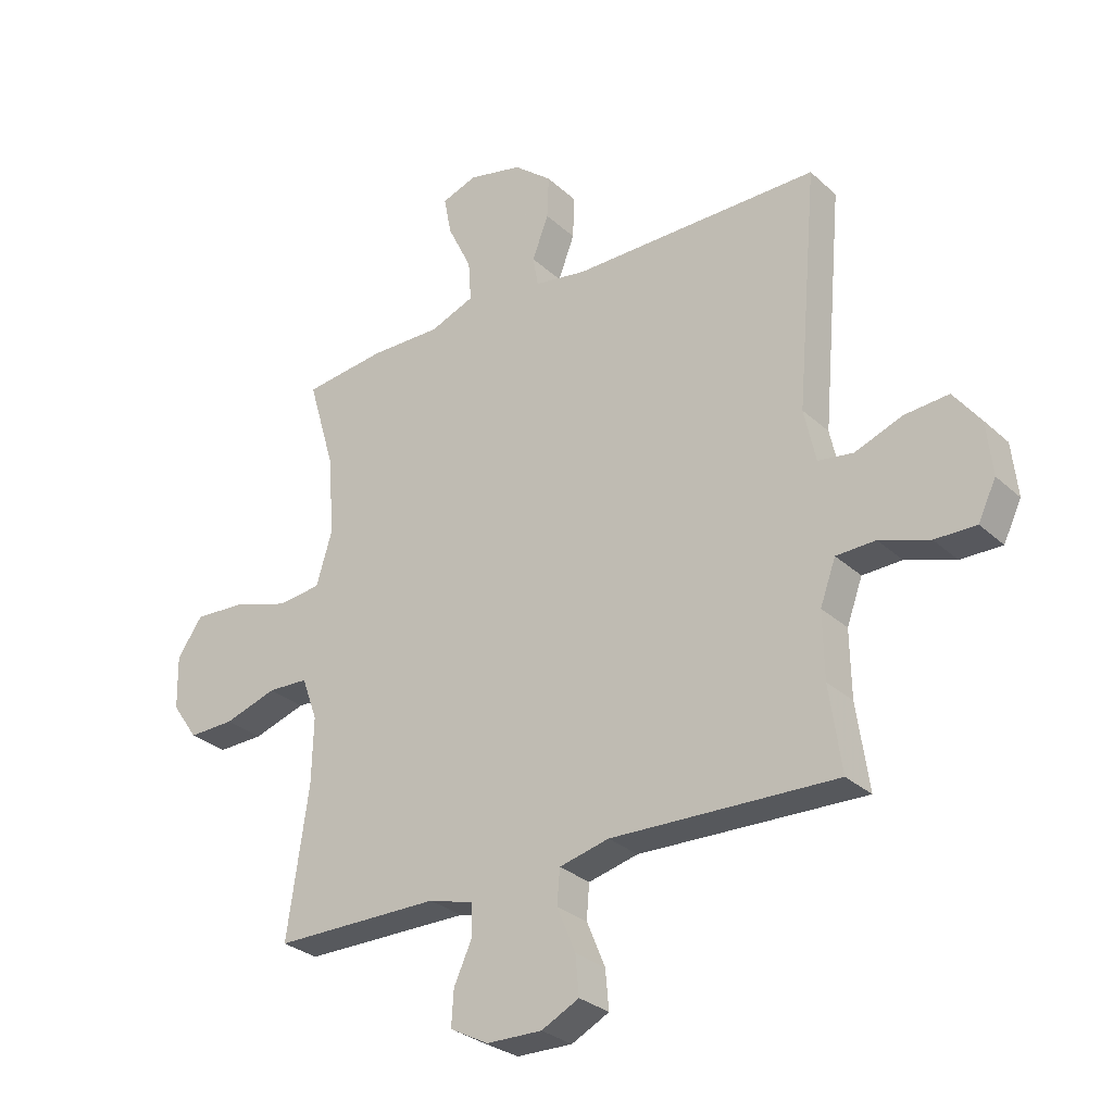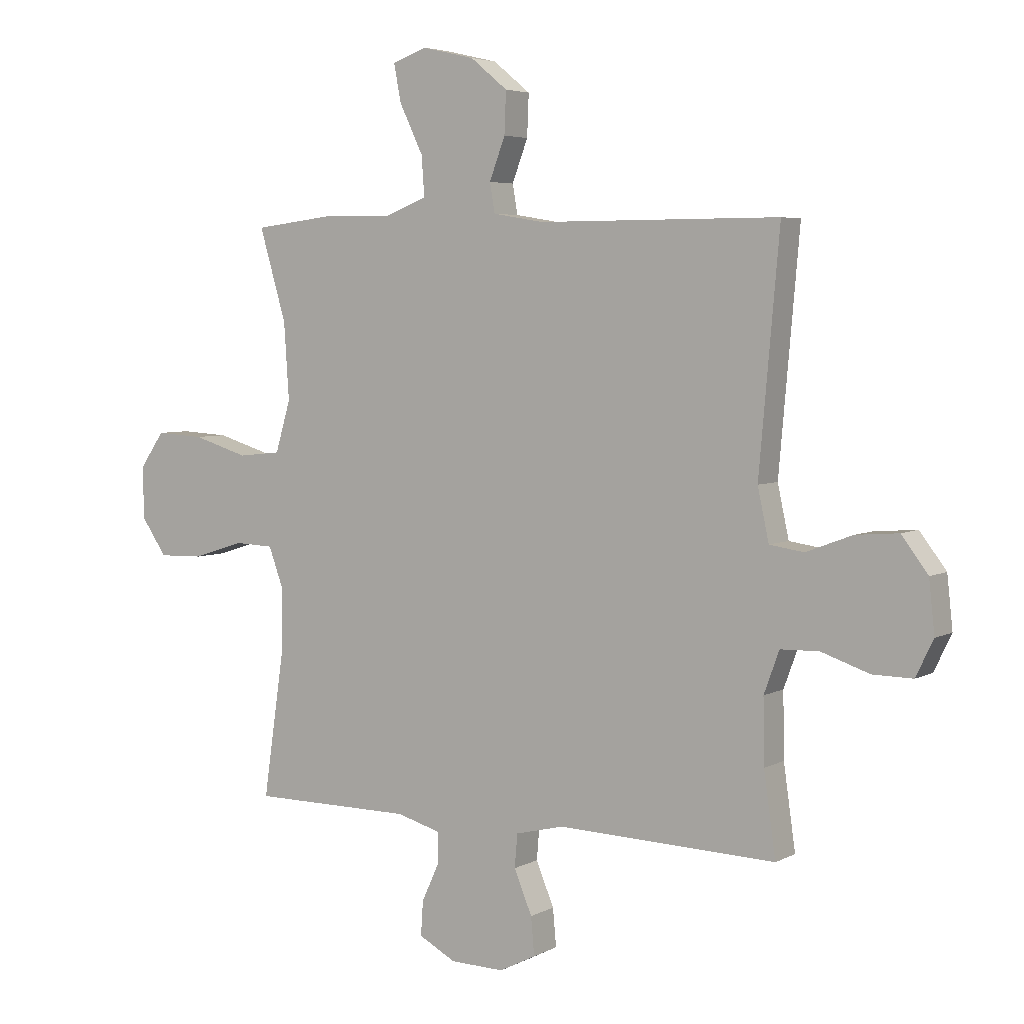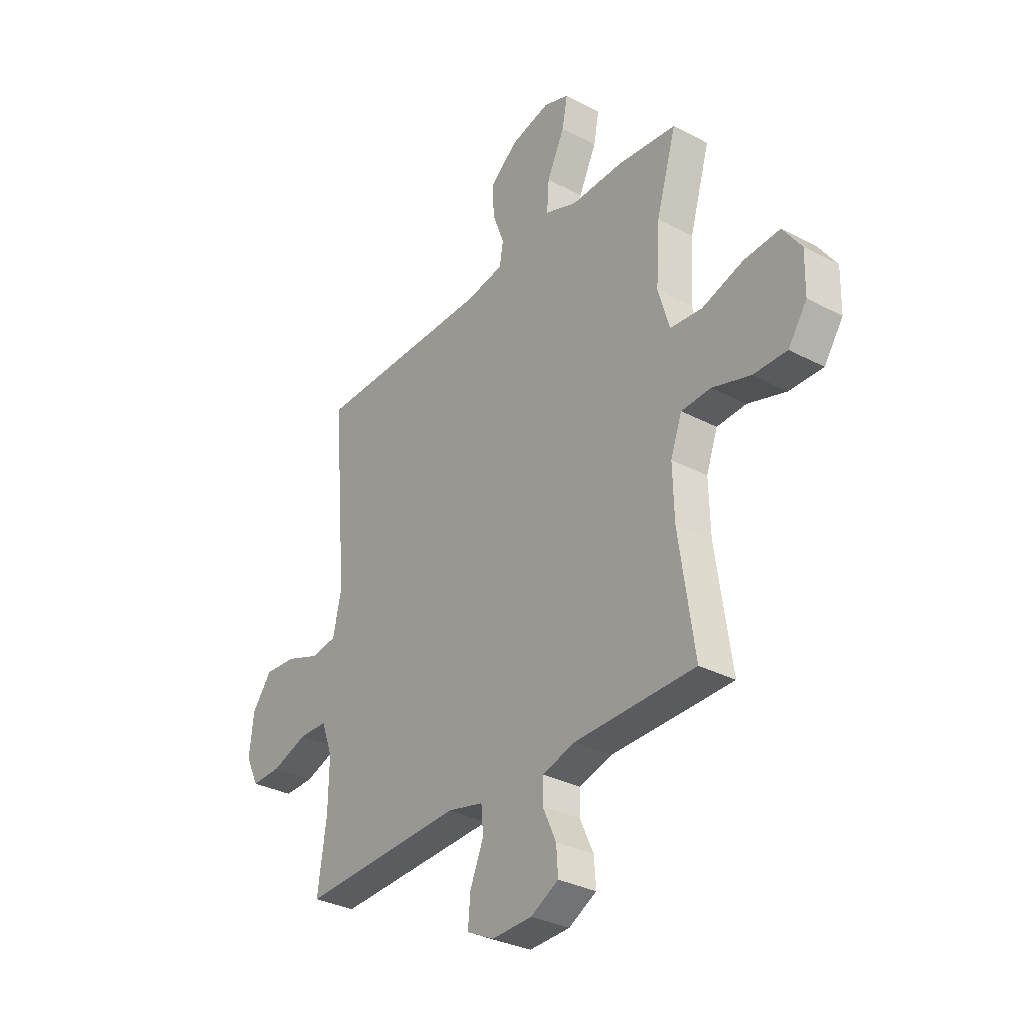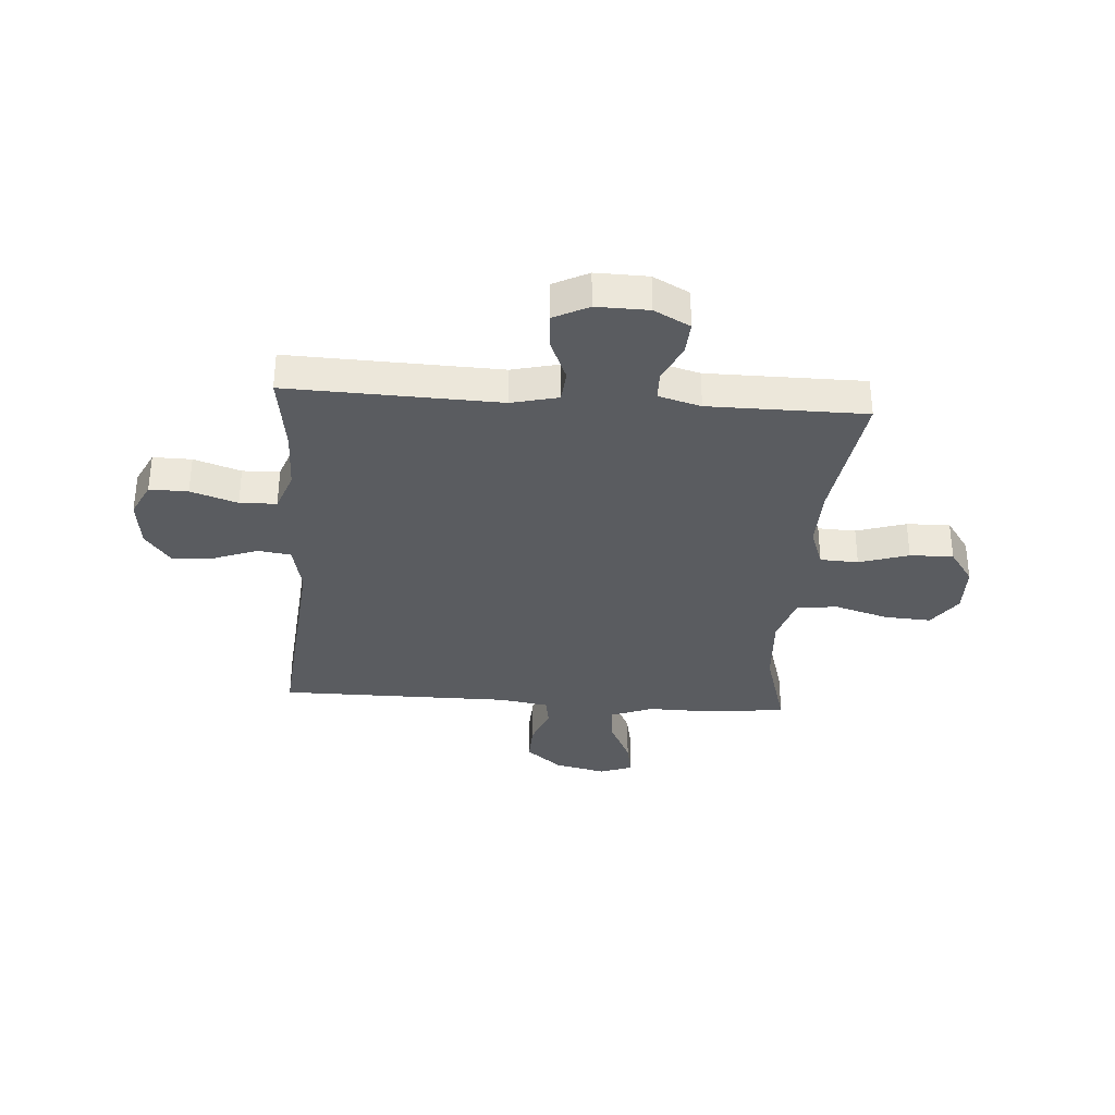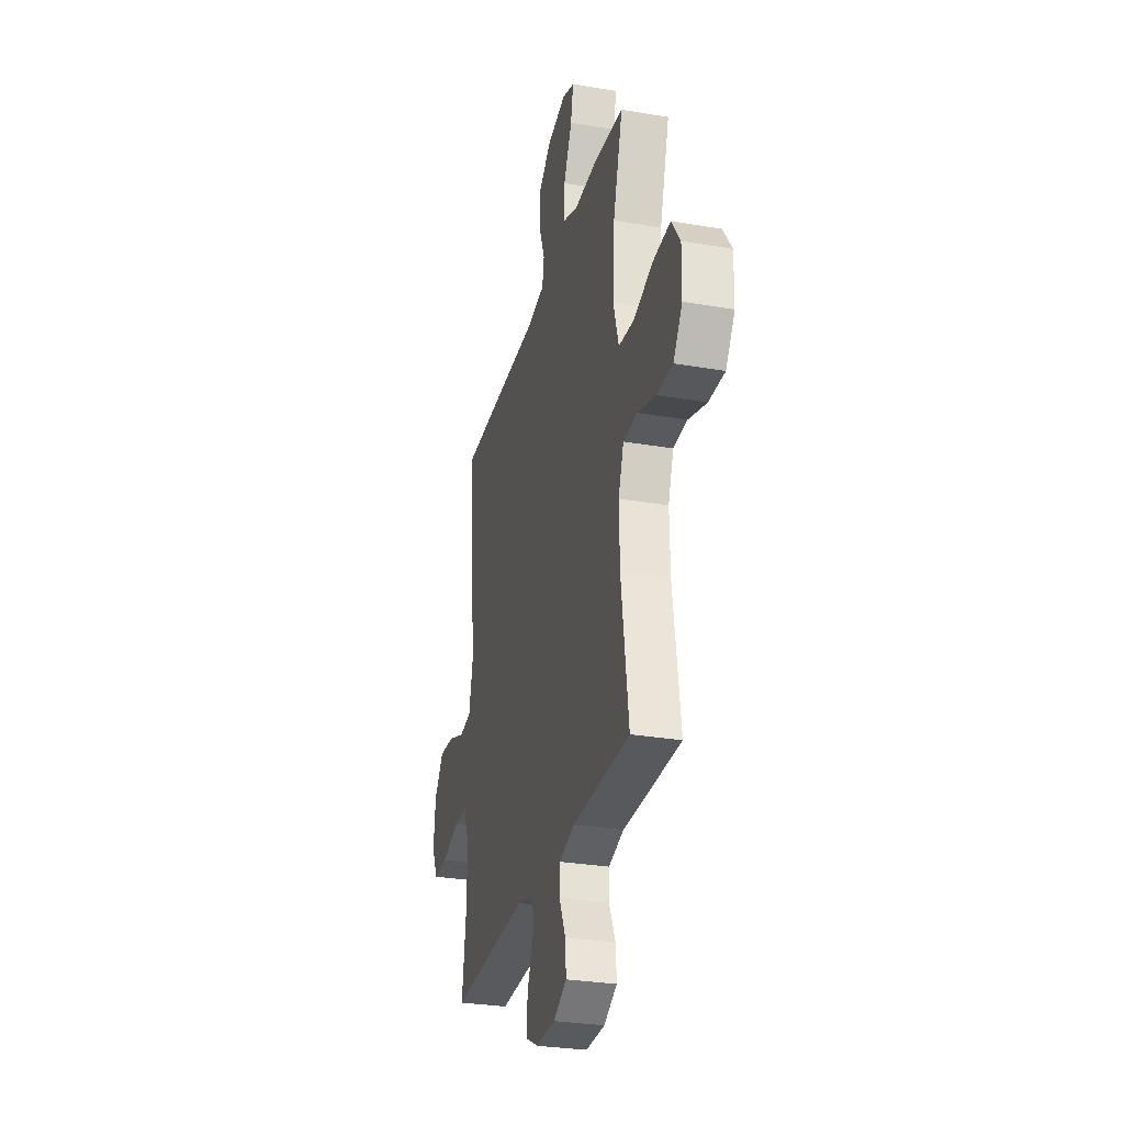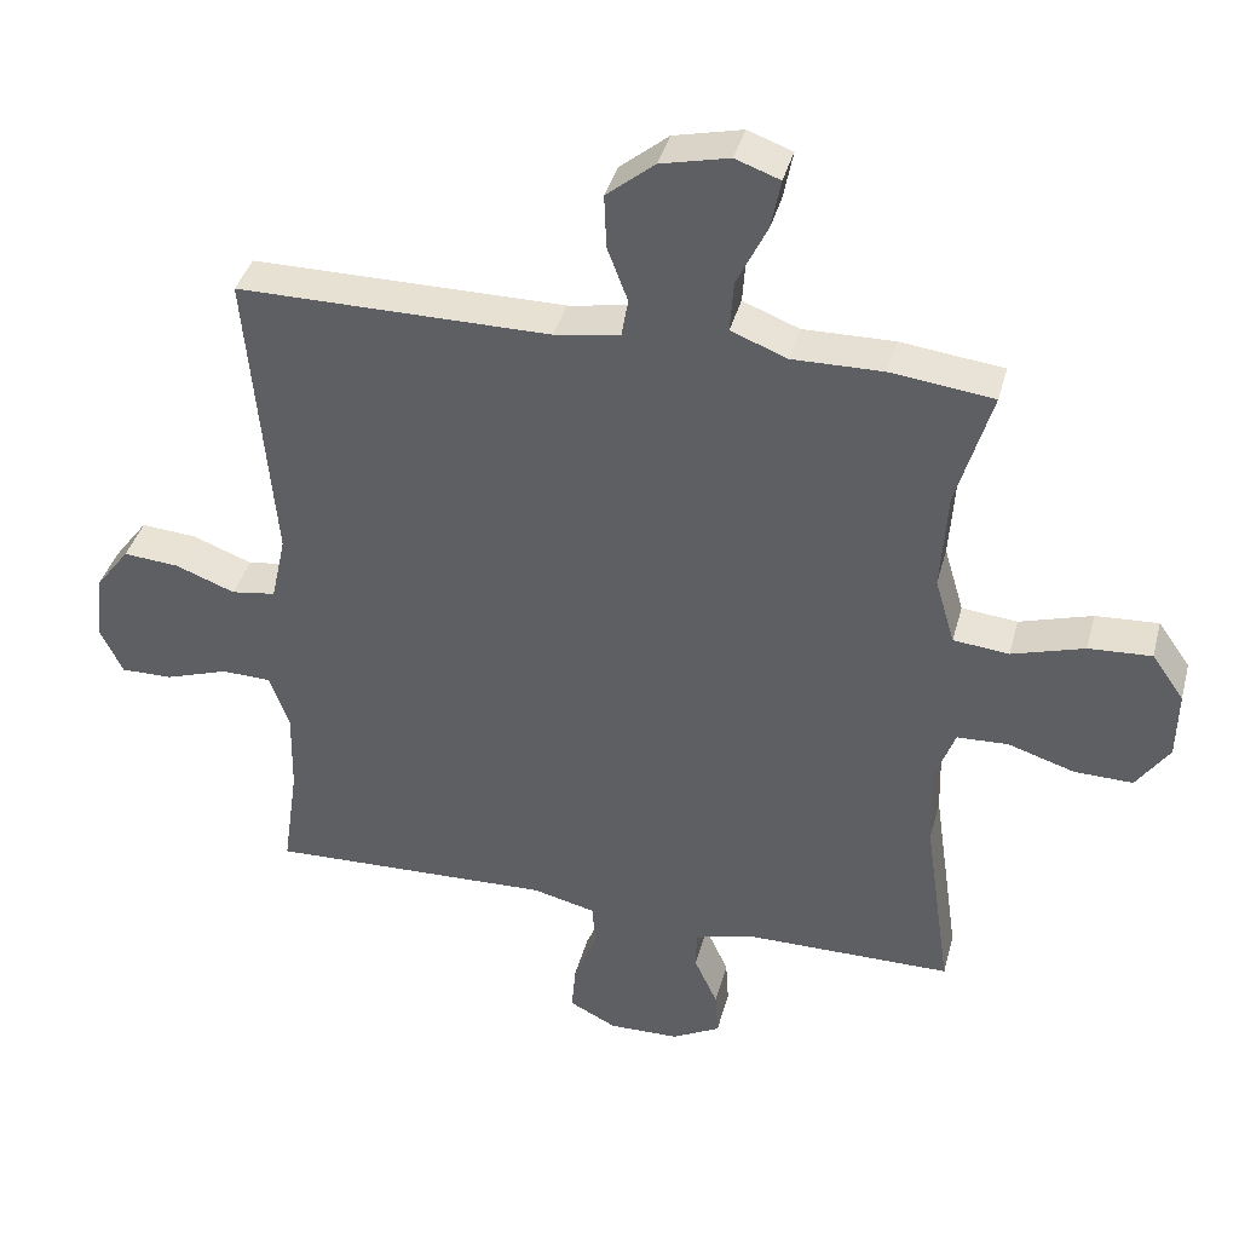
<metadata>
{"format":"obj","ext":"obj","renderer":"f3d","projection":"perspective","resolution":1024,"background":"white","views":[{"elev":-29.3,"azim":37.2,"up":"+Z"},{"elev":4.7,"azim":32.2,"up":"+Z"},{"elev":-32.5,"azim":-126.2,"up":"+Z"},{"elev":-33.6,"azim":175.9,"up":"+Y"},{"elev":-29.3,"azim":-104.1,"up":"+Z"},{"elev":38.9,"azim":-165.4,"up":"+Z"}]}
</metadata>
<code>
v -0.5 0.07 -0.5
v -0.463 0.07 -0.245
v -0.46 0.07 -0.13
v -0.487 0.07 -0.056
v -0.557 0.07 -0.053
v -0.648 0.07 -0.082
v -0.728 0.07 -0.084
v -0.773 0.07 -0.019
v -0.775 0.07 0.074
v -0.731 0.07 0.137
v -0.645 0.07 0.132
v -0.546 0.07 0.102
v -0.47 0.07 0.11
v -0.443 0.07 0.201
v -0.452 0.07 0.337
v -0.5 0.07 0.5
v -0.359 0.07 0.517
v -0.235 0.07 0.515
v -0.158 0.07 0.545
v -0.163 0.07 0.615
v -0.205 0.07 0.702
v -0.218 0.07 0.769
v -0.157 0.07 0.791
v -0.063 0.07 0.769
v 0.003 0.07 0.715
v 0 0.07 0.641
v -0.028 0.07 0.567
v -0.019 0.07 0.515
v 0.071 0.07 0.5
v 0.5 0.07 0.5
v 0.464 0.07 0.089
v 0.484 0.07 -0.003
v 0.545 0.07 -0.012
v 0.627 0.07 0.019
v 0.703 0.07 0.025
v 0.75 0.07 -0.037
v 0.76 0.07 -0.129
v 0.729 0.07 -0.193
v 0.658 0.07 -0.192
v 0.572 0.07 -0.163
v 0.504 0.07 -0.165
v 0.477 0.07 -0.239
v 0.479 0.07 -0.353
v 0.5 0.07 -0.5
v 0.111 0.07 -0.487
v 0.025 0.07 -0.508
v 0.02 0.07 -0.567
v 0.052 0.07 -0.644
v 0.058 0.07 -0.711
v -0.007 0.07 -0.744
v -0.103 0.07 -0.742
v -0.169 0.07 -0.707
v -0.165 0.07 -0.646
v -0.133 0.07 -0.576
v -0.134 0.07 -0.523
v -0.212 0.07 -0.501
v -0.5 0 -0.5
v -0.463 0 -0.245
v -0.46 0 -0.13
v -0.487 0 -0.056
v -0.557 0 -0.053
v -0.648 0 -0.082
v -0.728 0 -0.084
v -0.773 0 -0.019
v -0.775 0 0.074
v -0.731 0 0.137
v -0.645 0 0.132
v -0.546 0 0.102
v -0.47 0 0.11
v -0.443 0 0.201
v -0.452 0 0.337
v -0.5 0 0.5
v -0.359 0 0.517
v -0.235 0 0.515
v -0.158 0 0.545
v -0.163 0 0.615
v -0.205 0 0.702
v -0.218 0 0.769
v -0.157 0 0.791
v -0.063 0 0.769
v 0.003 0 0.715
v 0 0 0.641
v -0.028 0 0.567
v -0.019 0 0.515
v 0.071 0 0.5
v 0.5 0 0.5
v 0.464 0 0.089
v 0.484 0 -0.003
v 0.545 0 -0.012
v 0.627 0 0.019
v 0.703 0 0.025
v 0.75 0 -0.037
v 0.76 0 -0.129
v 0.729 0 -0.193
v 0.658 0 -0.192
v 0.572 0 -0.163
v 0.504 0 -0.165
v 0.477 0 -0.239
v 0.479 0 -0.353
v 0.5 0 -0.5
v 0.111 0 -0.487
v 0.025 0 -0.508
v 0.02 0 -0.567
v 0.052 0 -0.644
v 0.058 0 -0.711
v -0.007 0 -0.744
v -0.103 0 -0.742
v -0.169 0 -0.707
v -0.165 0 -0.646
v -0.133 0 -0.576
v -0.134 0 -0.523
v -0.212 0 -0.501
f 51 52 53 54
f 51 54 55
f 50 51 55
f 47 48 49 50
f 46 47 50 55
f 45 46 55 56
f 43 44 45
f 42 43 45 56
f 37 38 39 40
f 37 40 41
f 36 37 41
f 33 34 35 36
f 33 36 41
f 32 33 41 42
f 29 30 31
f 28 29 31 32
f 24 25 26 27
f 24 27 28
f 23 24 28
f 20 21 22 23
f 19 20 23 28
f 18 19 28 32
f 15 16 17 18
f 14 15 18 32
f 9 10 11 12
f 9 12 13
f 8 9 13
f 5 6 7 8
f 4 5 8 13
f 3 4 13 14
f 42 56 1 2
f 14 32 42
f 2 3 14 42
f 110 109 108 107
f 111 110 107
f 111 107 106
f 106 105 104 103
f 111 106 103 102
f 112 111 102 101
f 101 100 99
f 112 101 99 98
f 96 95 94 93
f 97 96 93
f 97 93 92
f 92 91 90 89
f 97 92 89
f 98 97 89 88
f 87 86 85
f 88 87 85 84
f 83 82 81 80
f 84 83 80
f 84 80 79
f 79 78 77 76
f 84 79 76 75
f 88 84 75 74
f 74 73 72 71
f 88 74 71 70
f 68 67 66 65
f 69 68 65
f 69 65 64
f 64 63 62 61
f 69 64 61 60
f 70 69 60 59
f 58 57 112 98
f 98 88 70
f 98 70 59 58
f 1 57 58 2
f 2 58 59 3
f 3 59 60 4
f 4 60 61 5
f 5 61 62 6
f 6 62 63 7
f 7 63 64 8
f 8 64 65 9
f 9 65 66 10
f 10 66 67 11
f 11 67 68 12
f 12 68 69 13
f 13 69 70 14
f 14 70 71 15
f 15 71 72 16
f 16 72 73 17
f 17 73 74 18
f 18 74 75 19
f 19 75 76 20
f 20 76 77 21
f 21 77 78 22
f 22 78 79 23
f 23 79 80 24
f 24 80 81 25
f 25 81 82 26
f 26 82 83 27
f 27 83 84 28
f 28 84 85 29
f 29 85 86 30
f 30 86 87 31
f 31 87 88 32
f 32 88 89 33
f 33 89 90 34
f 34 90 91 35
f 35 91 92 36
f 36 92 93 37
f 37 93 94 38
f 38 94 95 39
f 39 95 96 40
f 40 96 97 41
f 41 97 98 42
f 42 98 99 43
f 43 99 100 44
f 44 100 101 45
f 45 101 102 46
f 46 102 103 47
f 47 103 104 48
f 48 104 105 49
f 49 105 106 50
f 50 106 107 51
f 51 107 108 52
f 52 108 109 53
f 53 109 110 54
f 54 110 111 55
f 55 111 112 56
f 56 112 57 1

</code>
